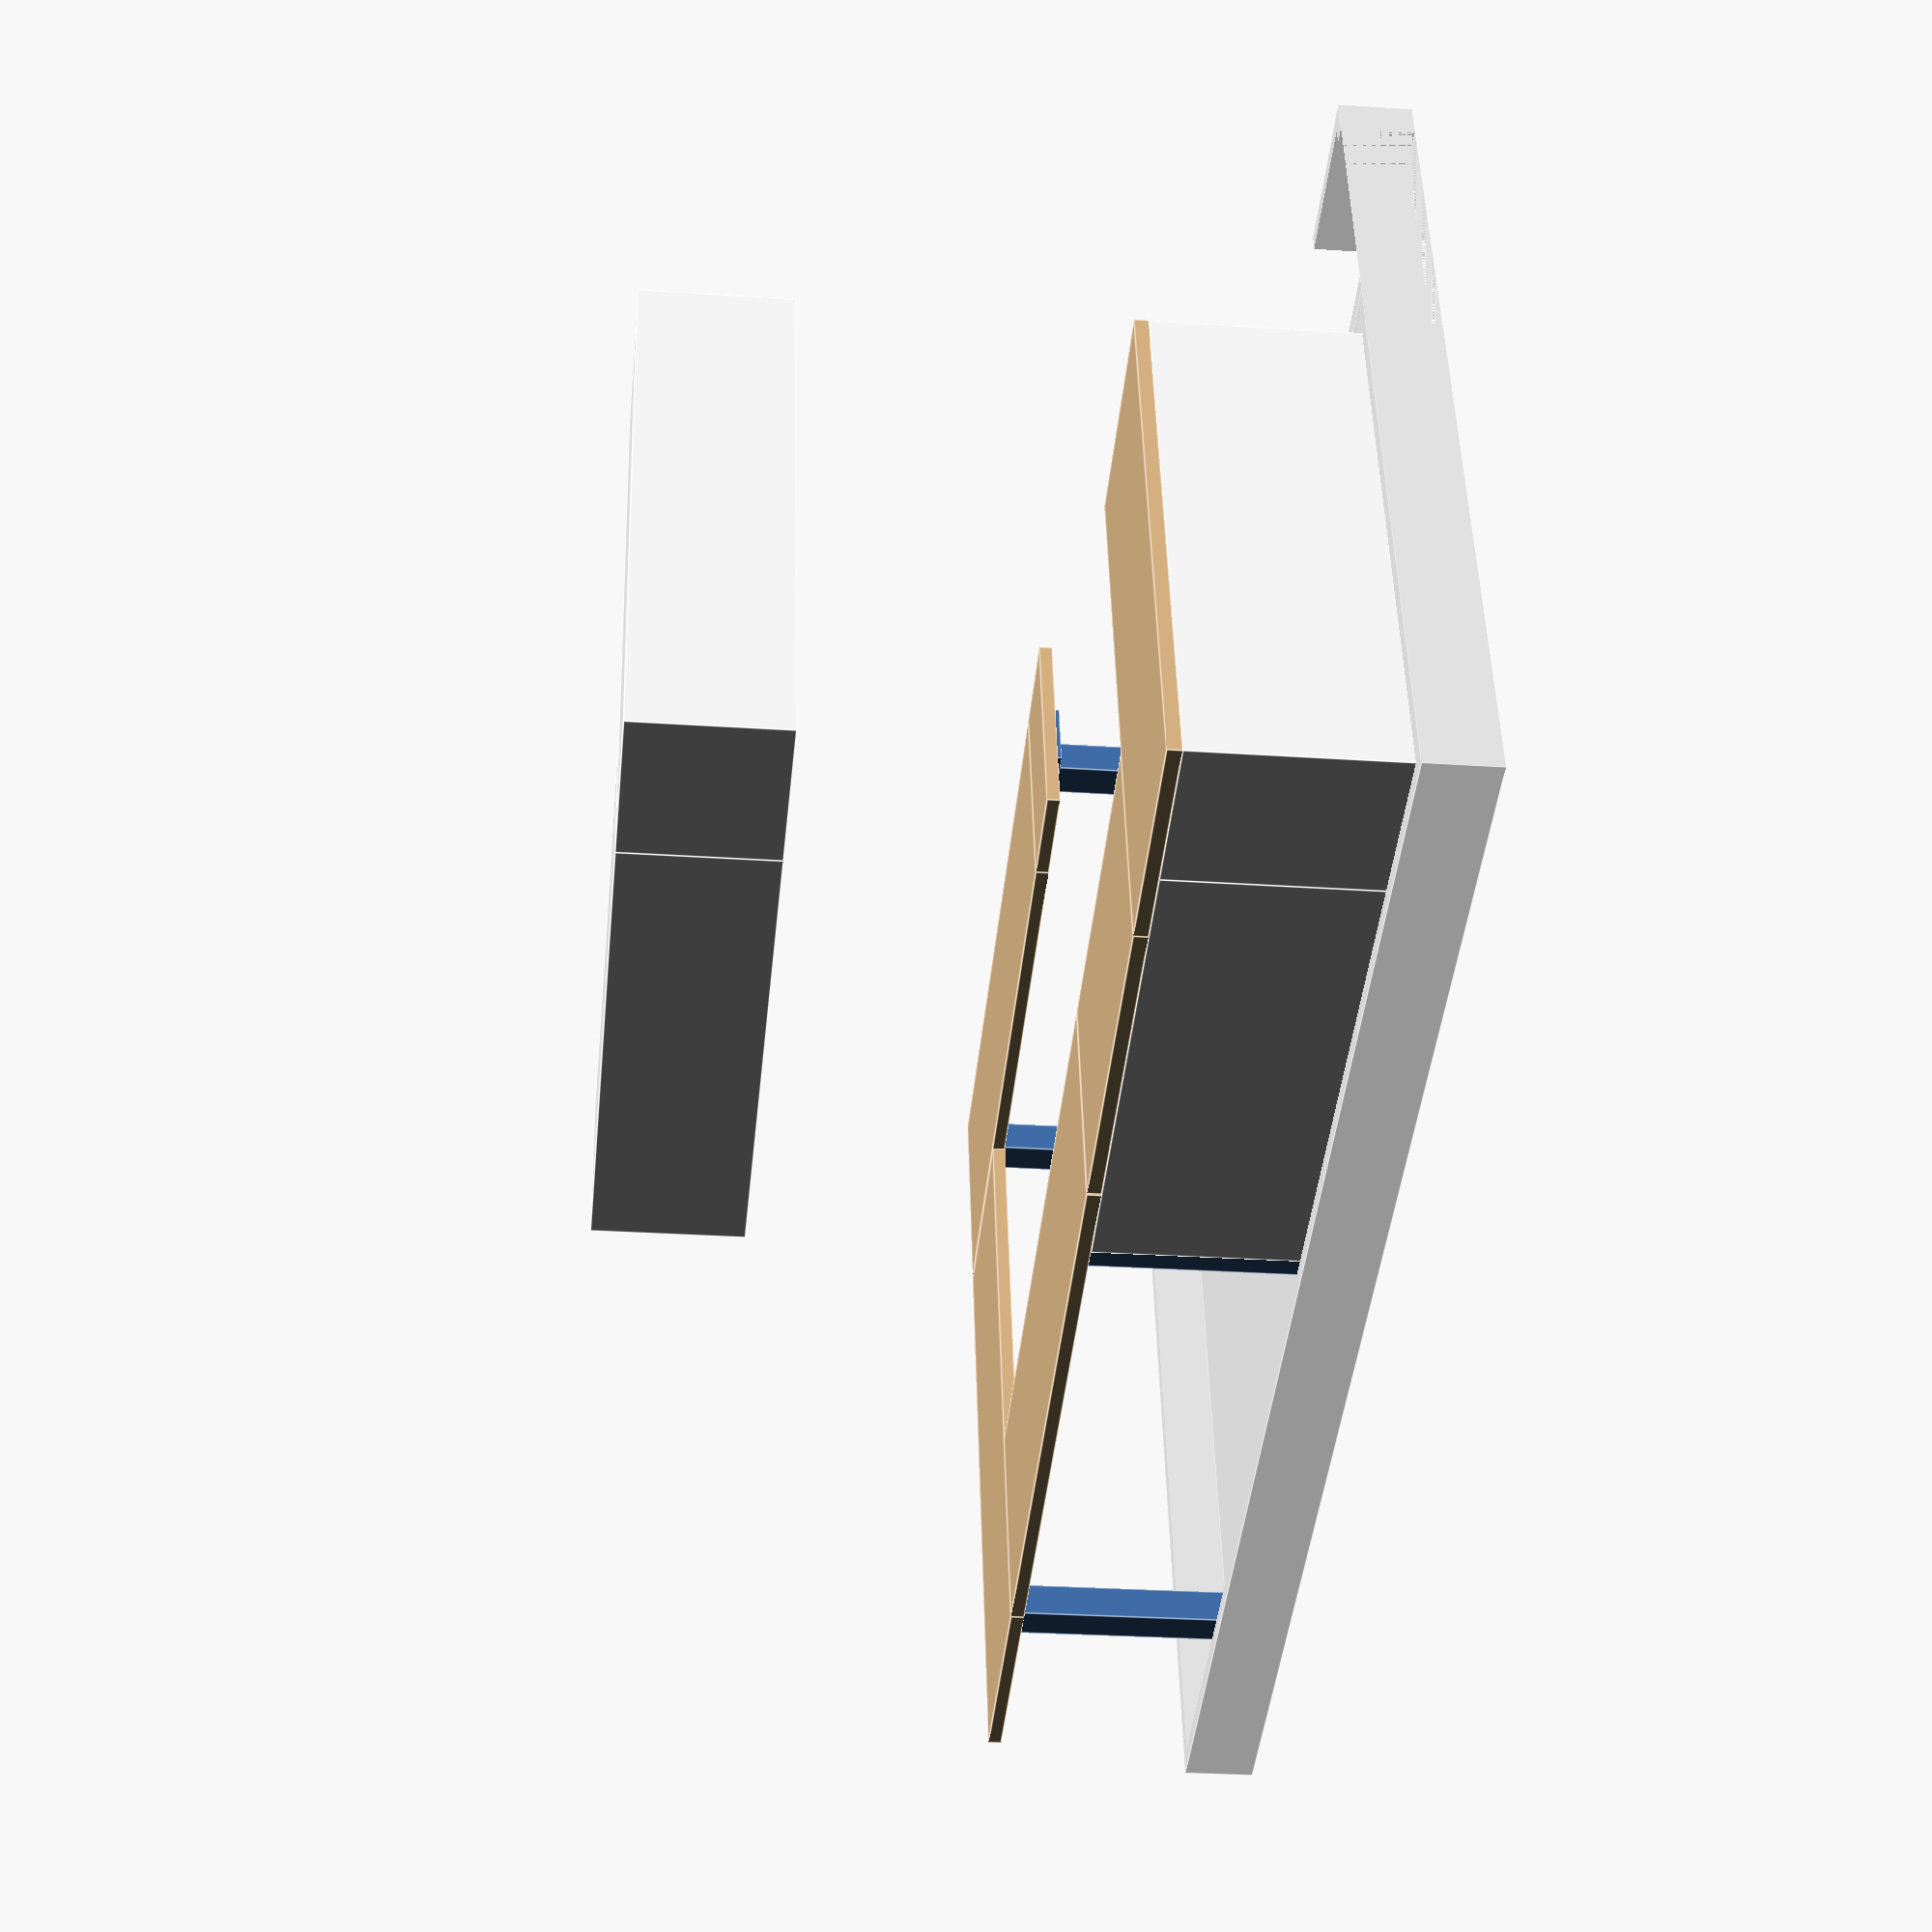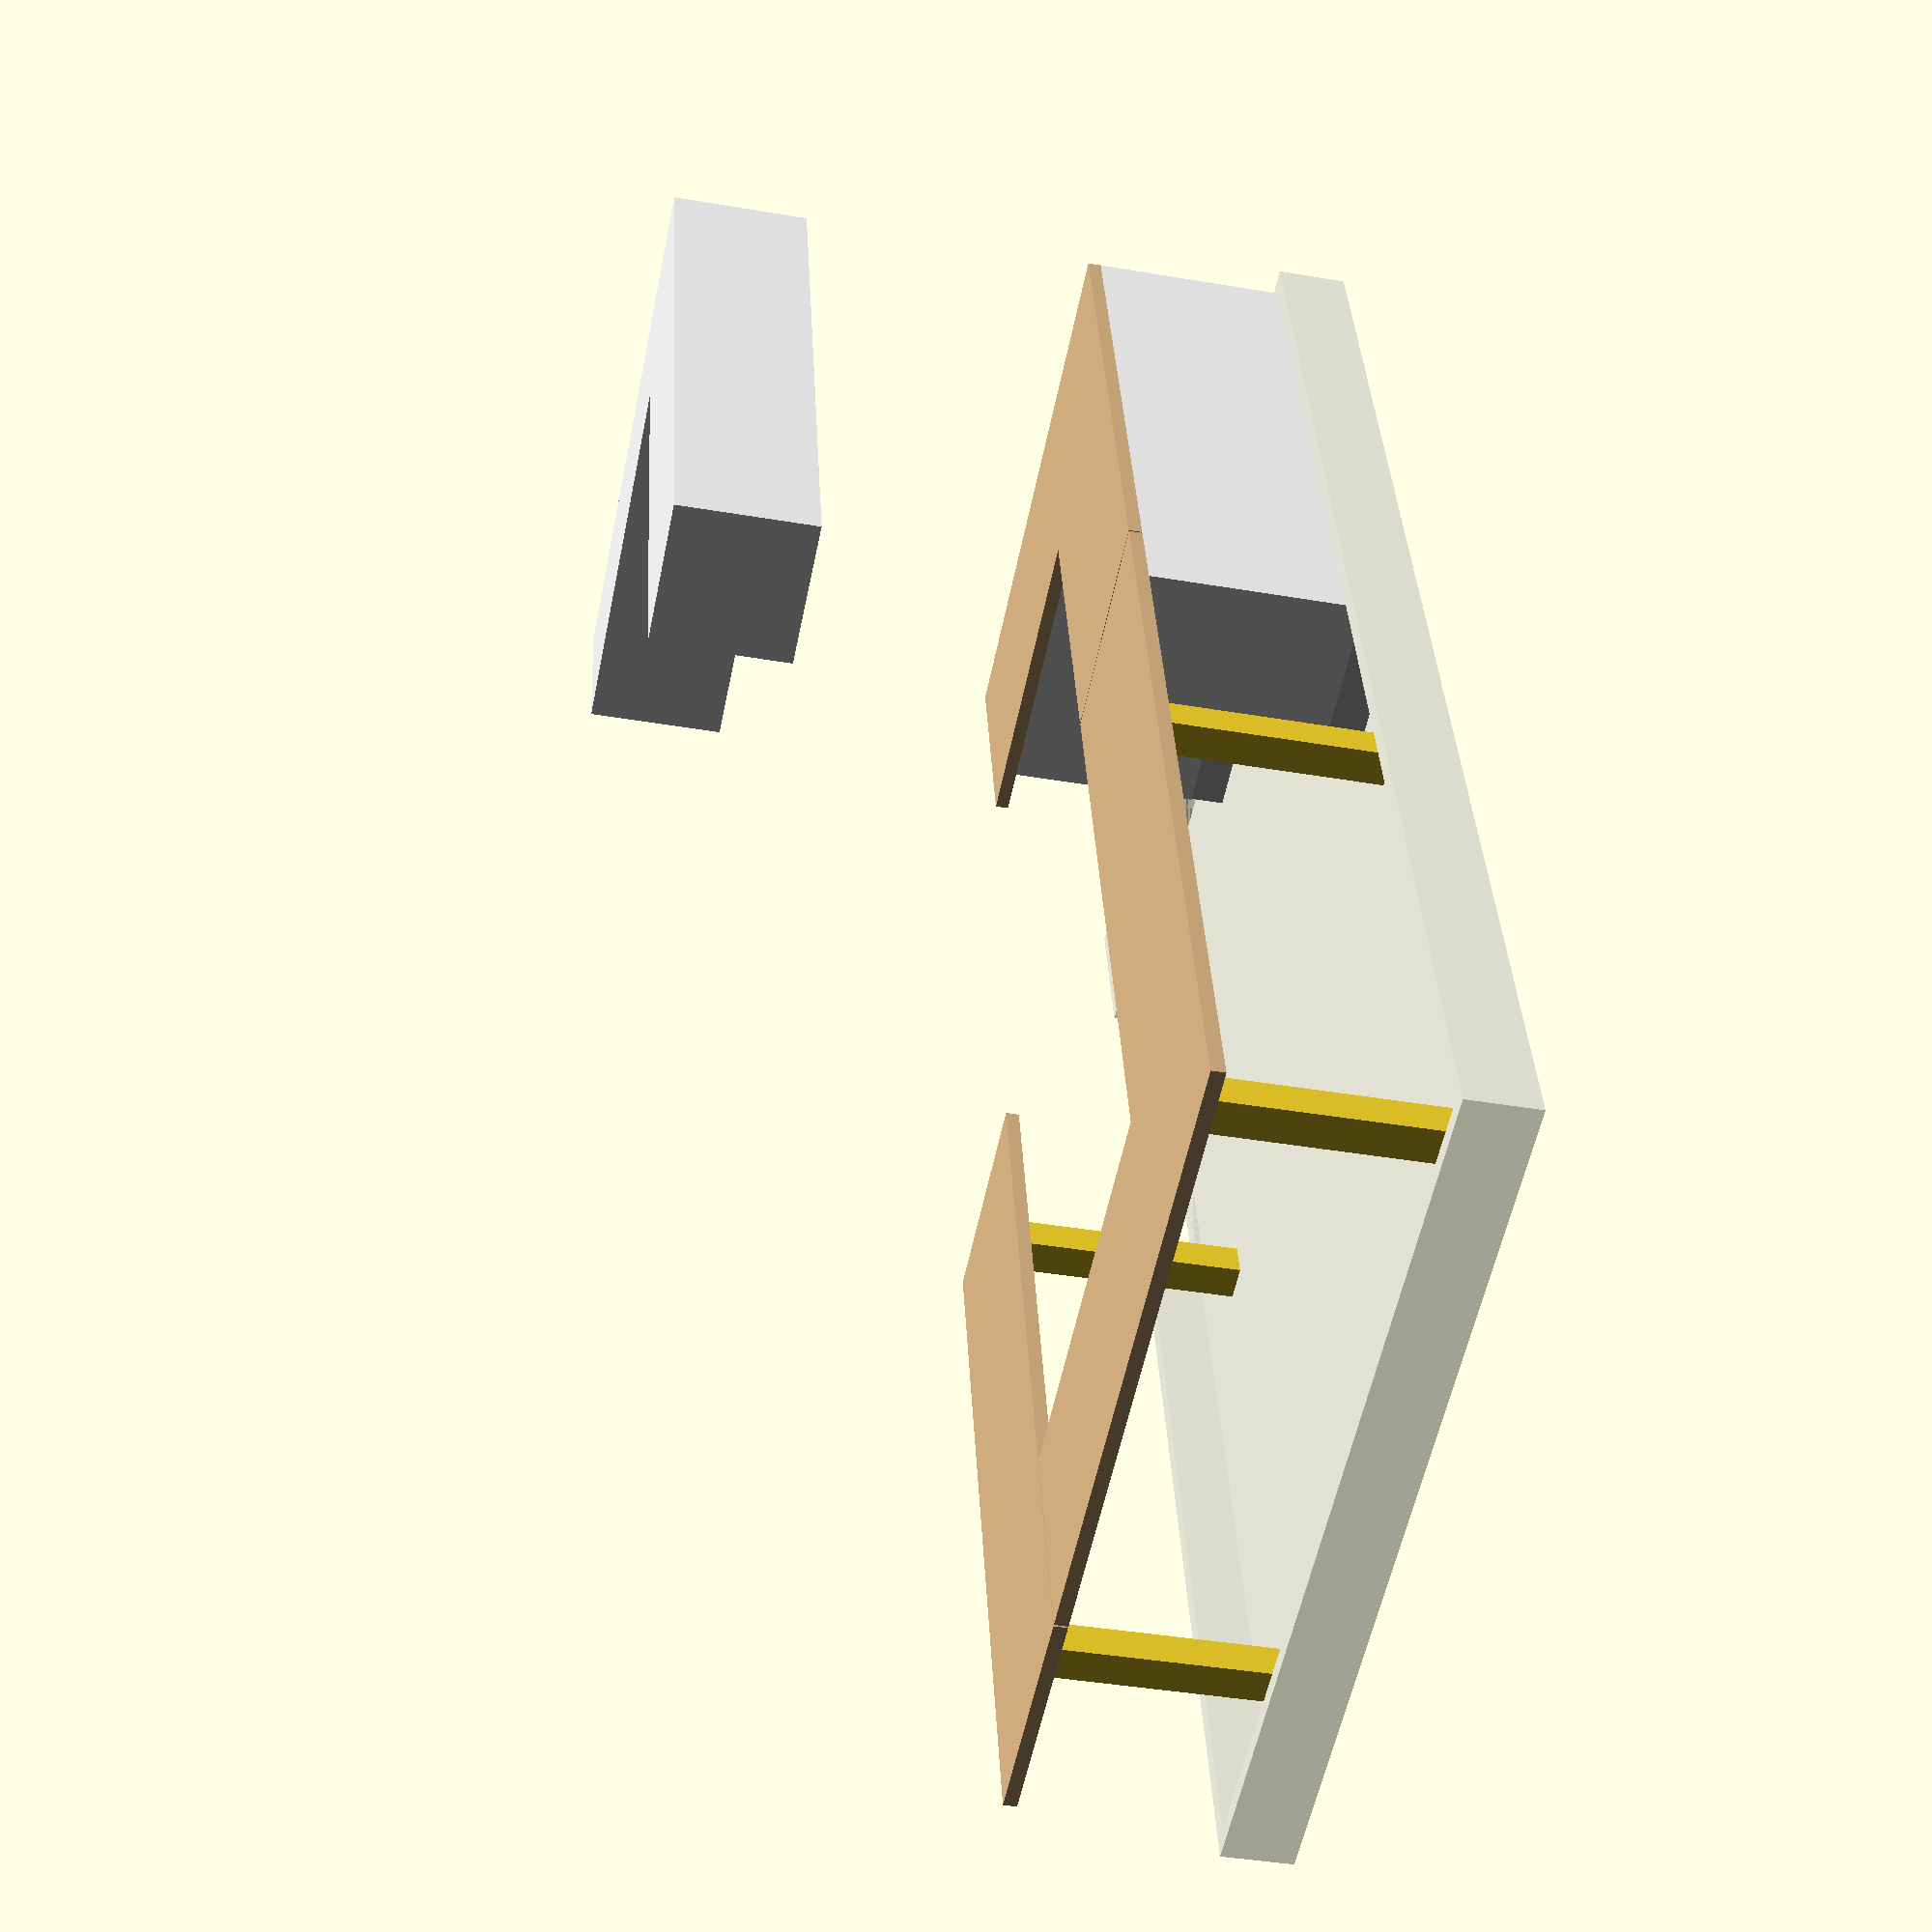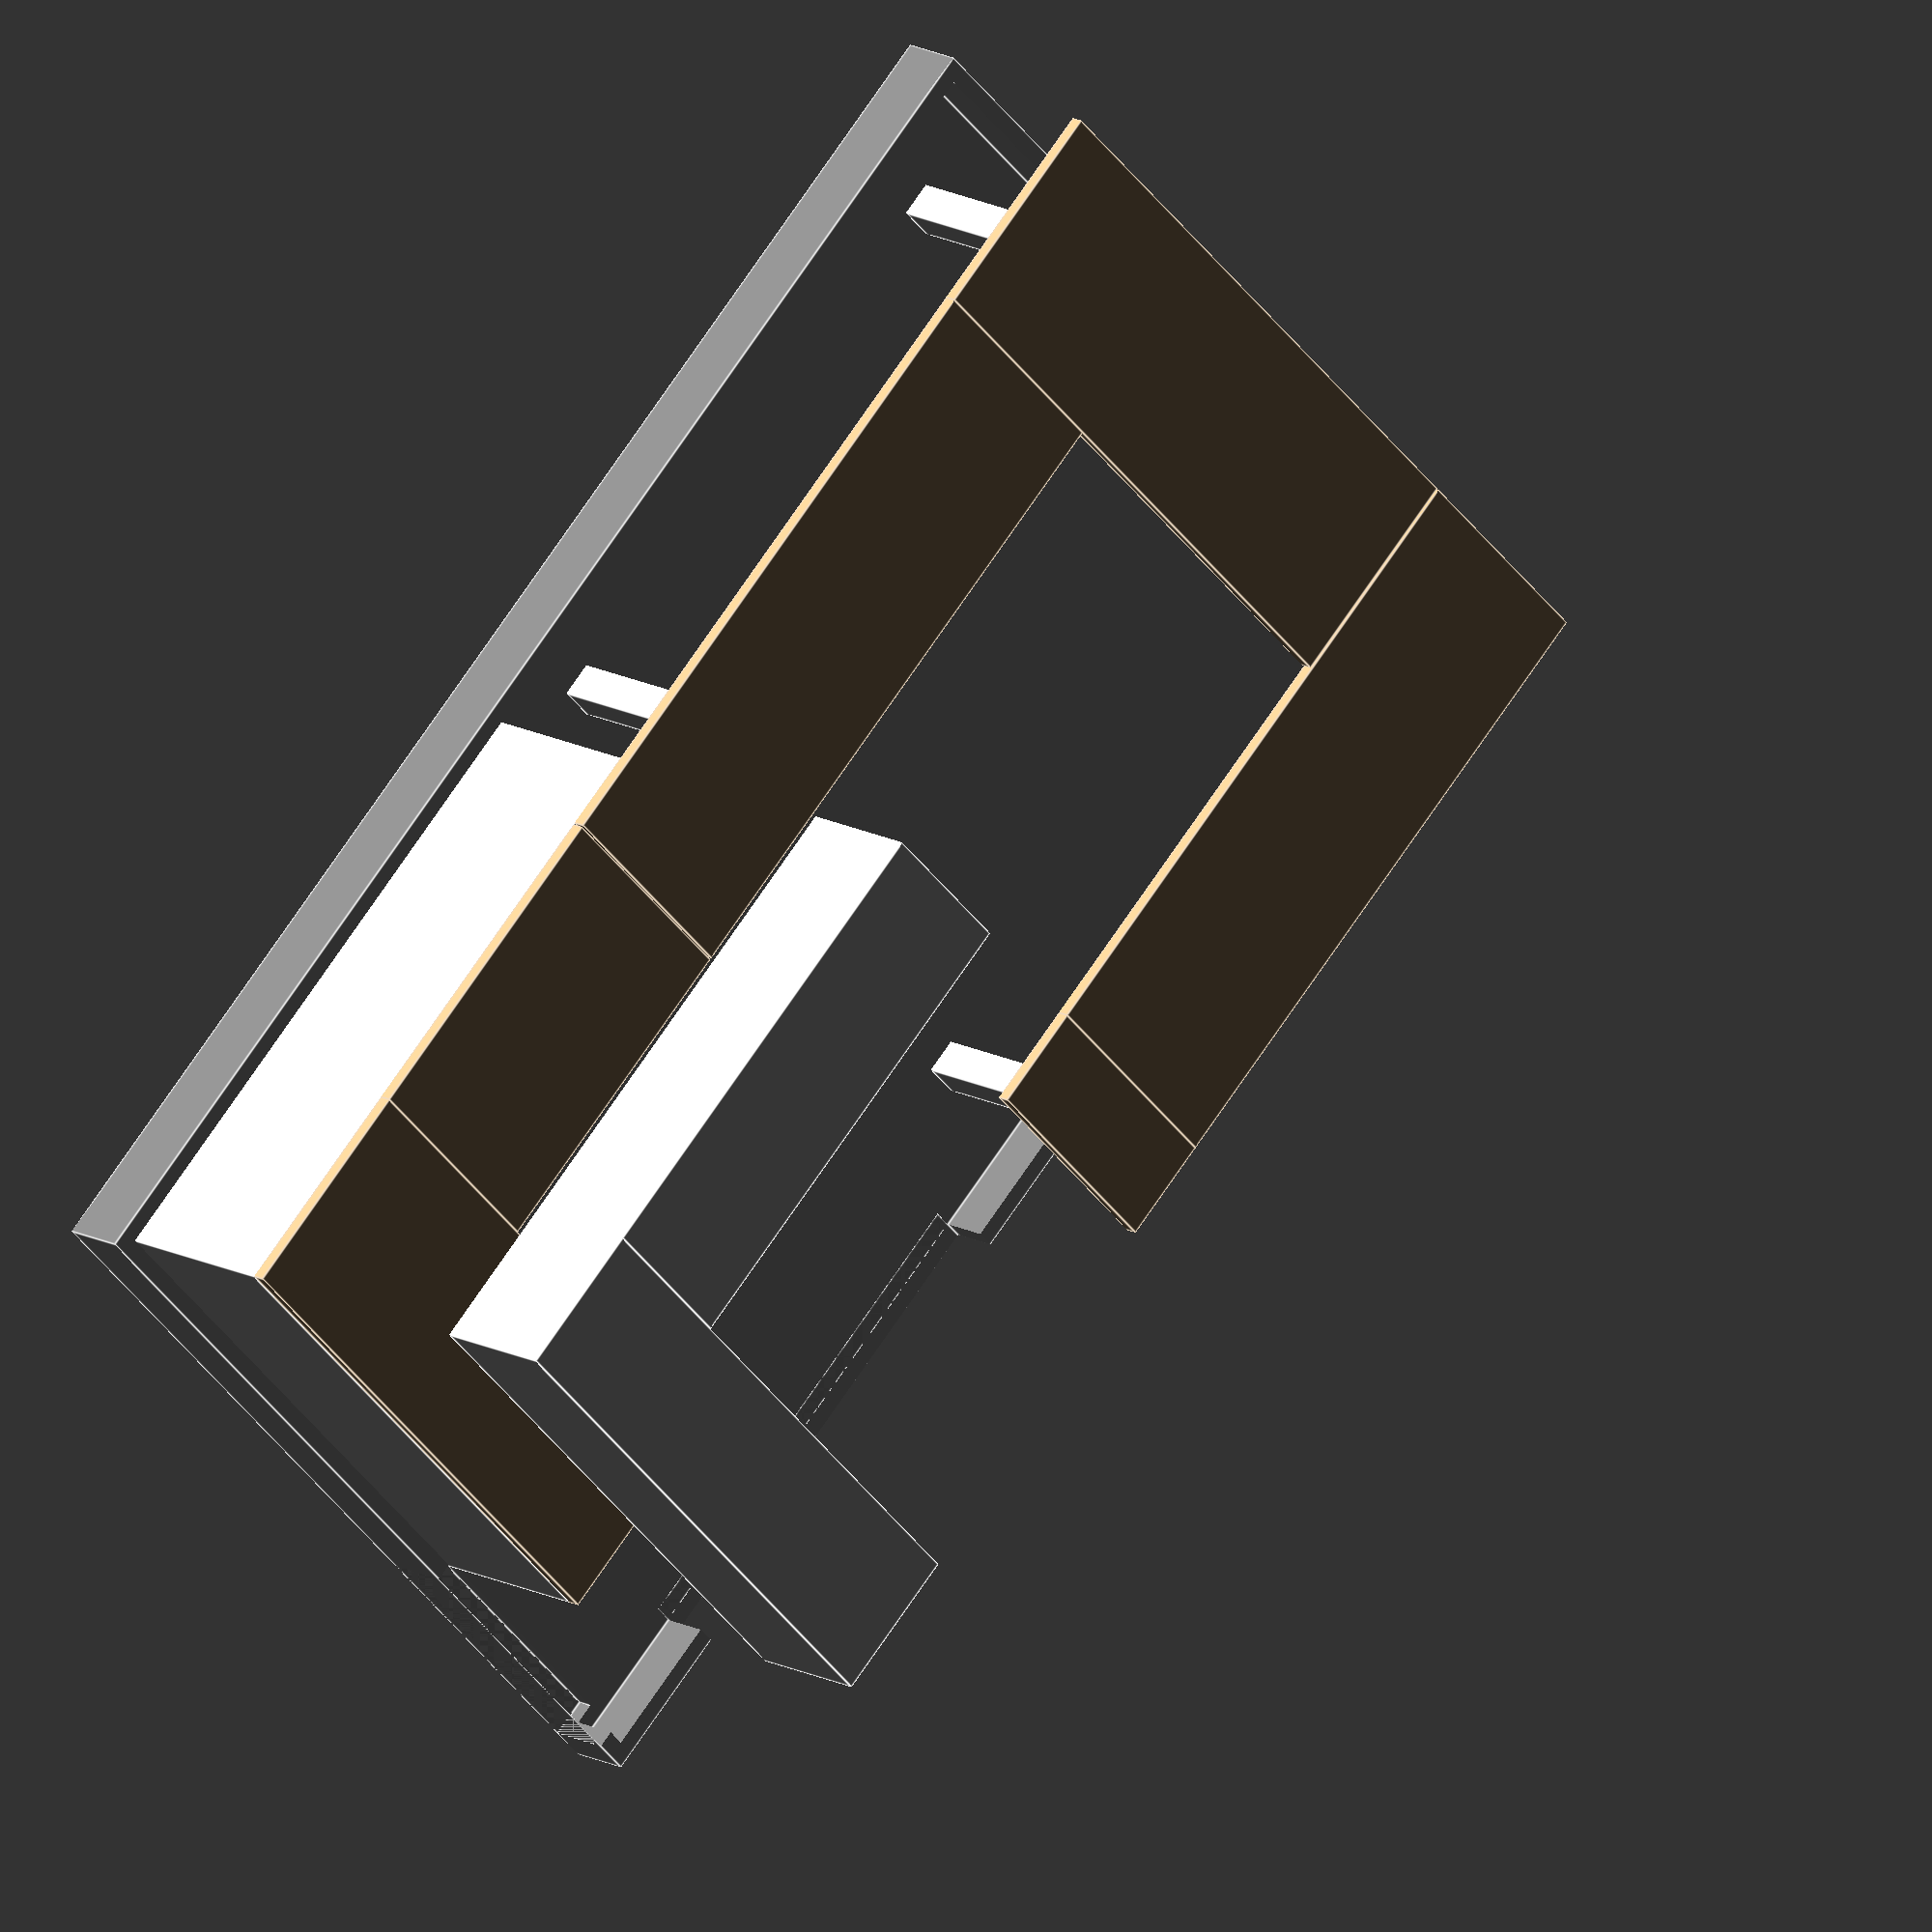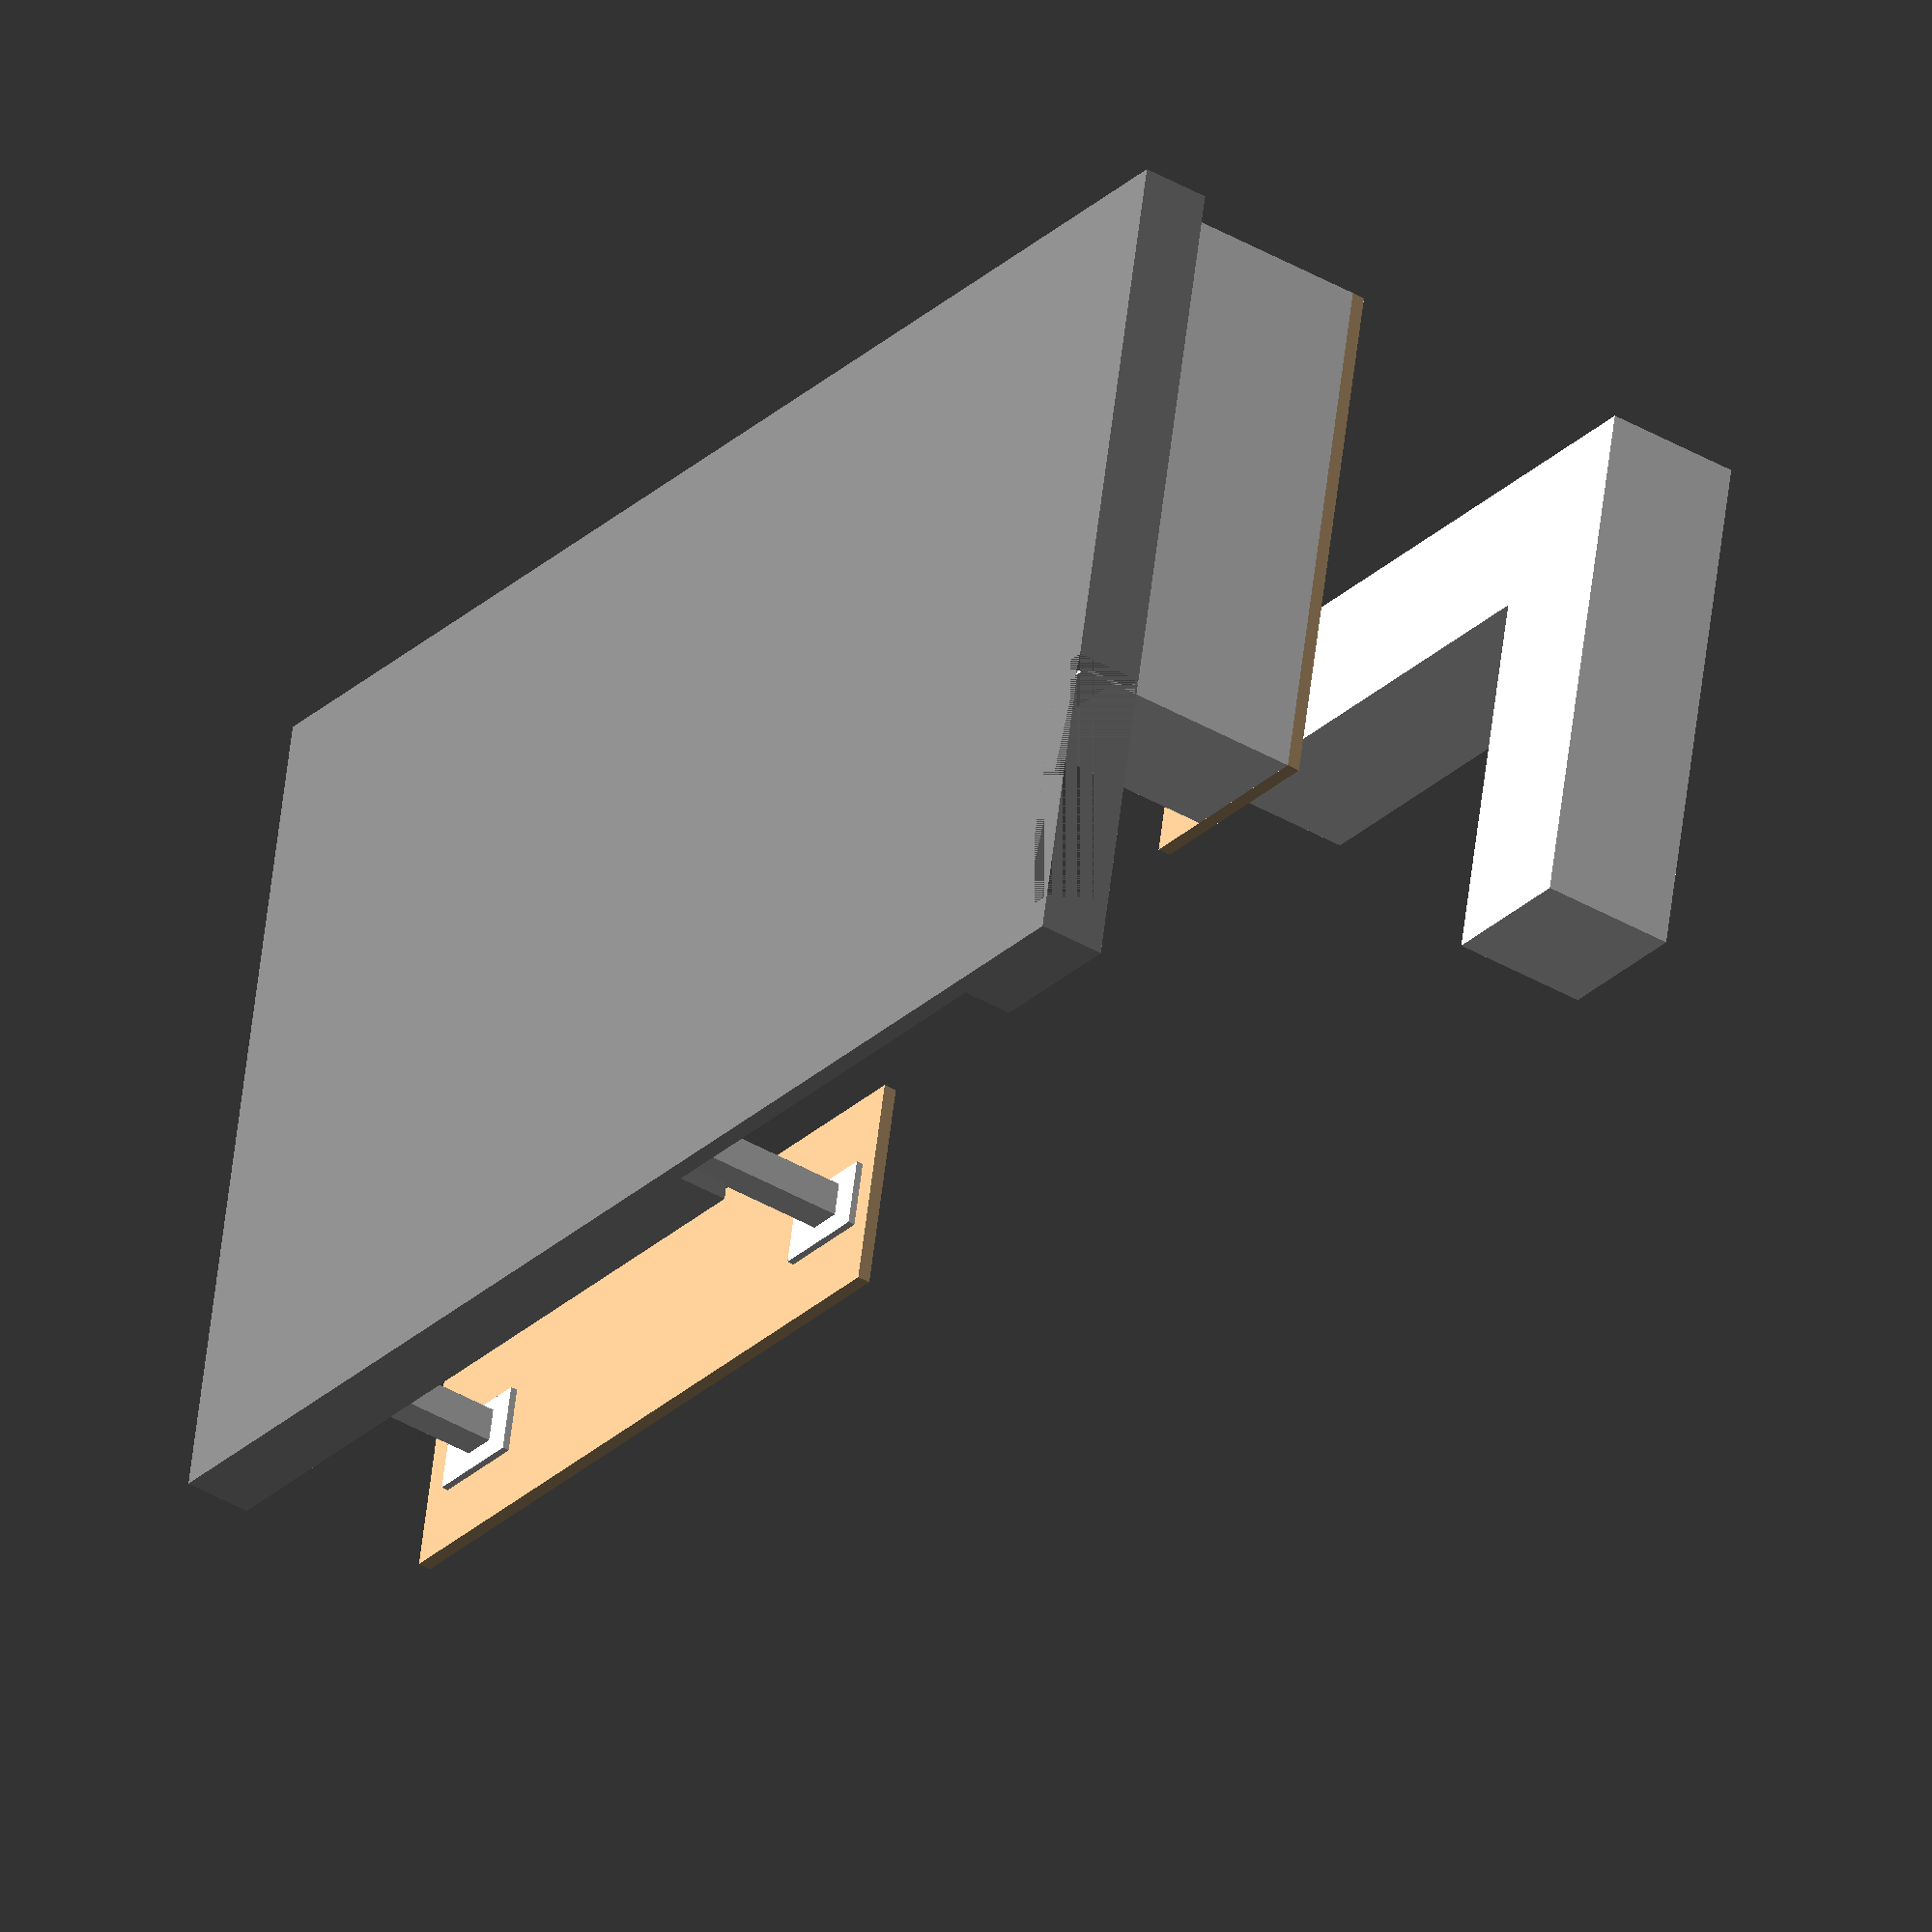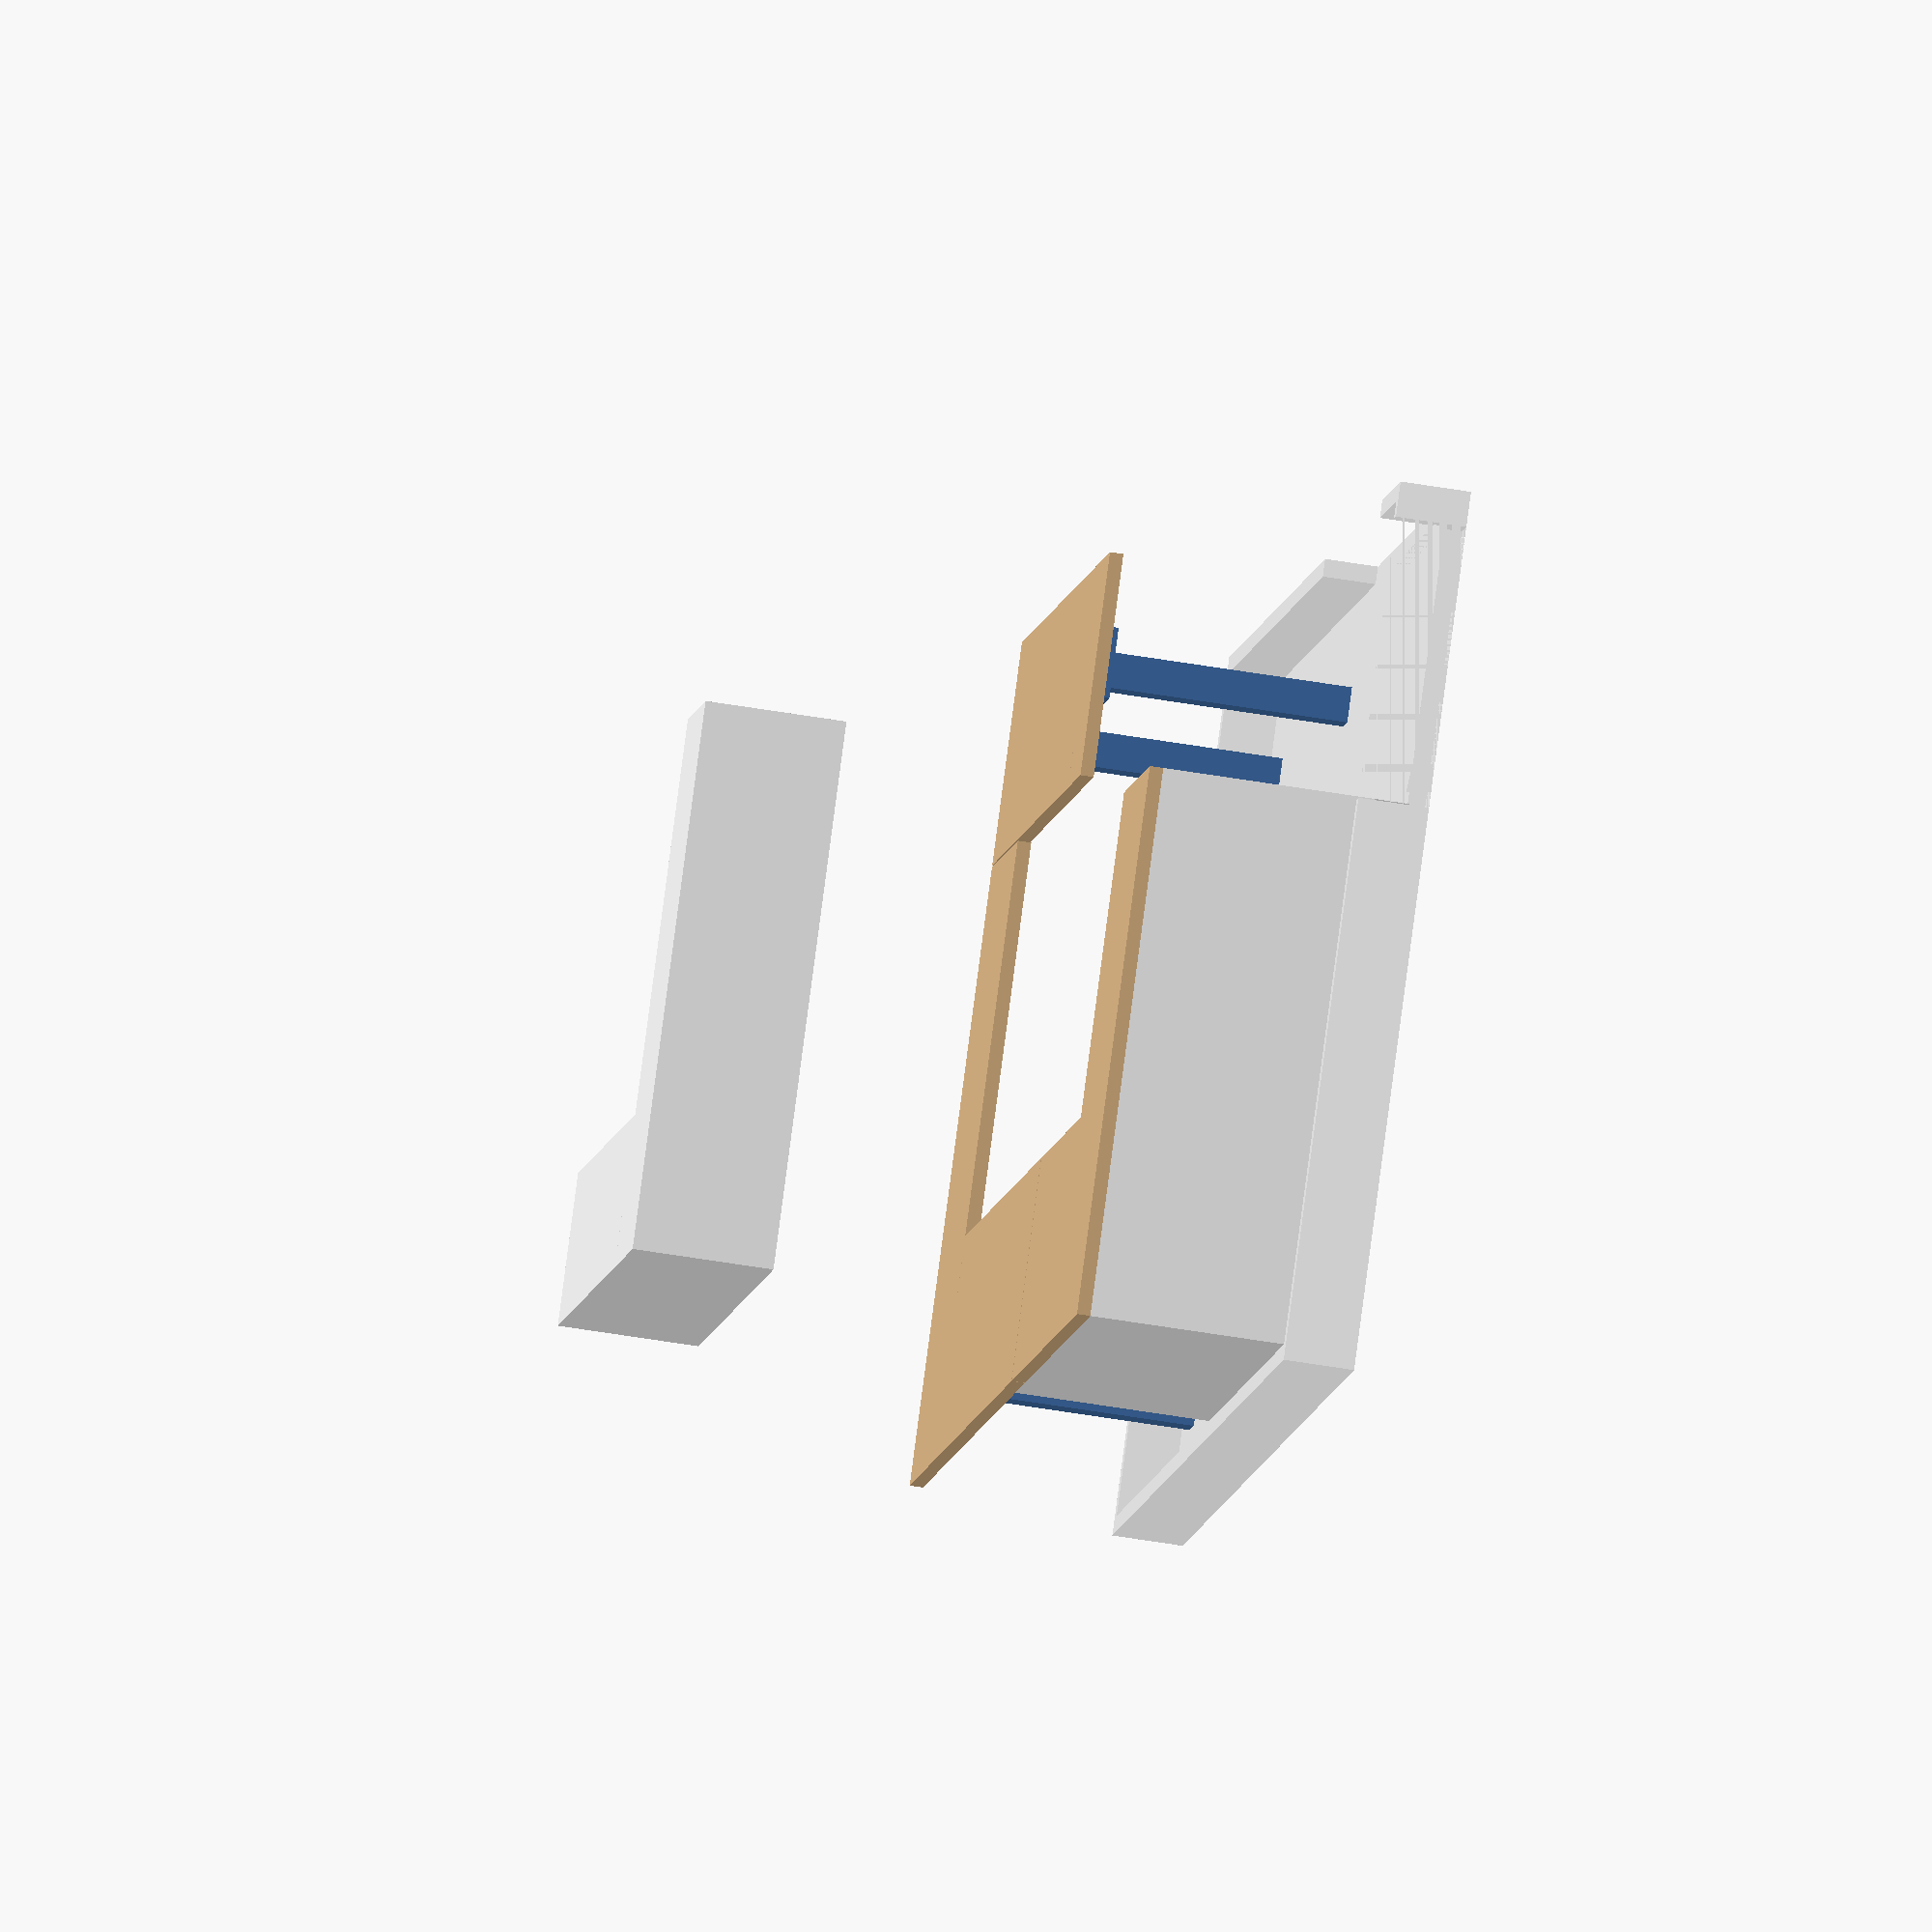
<openscad>
wbH = 700;
cbH = 600;
tcbH = 400;
roomWidth = 2400;
roomLength = 4100;
wbLength = 1860;
wbWidth = 635;
wbHeight = 38;

module room() {
	difference() {
		translate([-50, -50, -50]) {
			color("LightGrey",0.5) cube([roomWidth + 100, roomLength + 100, 200], center = false);
		}
		
		translate([-50 + 2400 - 800 , -50, -50]) {
			color("LightGrey",0.5) cube([800, 110, 2100], center = false);			
		}

		translate([2349, 400, 0]) {
			color("LightGrey",0.5) cube([110, 1400, 2100], center = false);			
		}

		color("LightGrey",0.5) cube([roomWidth, roomLength, 2100], center = false);
	}
}

module desk() {
	// Computer
	translate([roomWidth - wbWidth, roomLength-wbLength, 700]) {
		color("BurlyWood", 1.0) cube([wbWidth, wbLength, wbHeight]);
	}

	// Printer
	translate([roomWidth - wbWidth, roomLength-wbLength-300, 700]) {
		color("BurlyWood", 1.0) cube([wbWidth, 300, wbHeight]);
	}

	// Electronics
	translate([0, roomLength-wbLength - wbWidth, 700]) {
		color("BurlyWood", 1.0) cube([wbWidth, wbLength, wbHeight]);
	}

	// Divider
	translate([0, roomLength - wbWidth, 700]) {
		color("BurlyWood", 1.0) cube([wbLength - 100, wbWidth, wbHeight]);
	}
}

module workbench() {
	translate([0, 0, wbH]) {
		color("BurlyWood", 1.0) cube([wbLength - 300, wbWidth, wbHeight]);
	}

	translate([0, wbWidth, wbH]) {
		color("BurlyWood", 1.0) cube([wbWidth, wbLength - 895, wbHeight]);
	}
}

module bottom_cabins() {	
	translate([0, 0, 100]) {
		color("white", 1.0) cube([wbLength - 300, 435, cbH]);
	}

	// Sockel
	translate([0, 0, 0]) {
		color("lightgrey", 1.0) cube([wbLength - 300, 430, 100]);
	}

	translate([0, 435, 100]) {
		color("white", 1.0) cube([435, wbLength - 460, cbH]);
	}

	// Sockel
	translate([0, 435, 0]) {
		color("lightgrey", 1.0) cube([430, wbLength - 460, 100]);
	}
}

module top_cabins() {	
	translate([0, 0, 1600]) {
		color("white", 1.0) cube([wbLength - 300, 435, tcbH]);
	}

	translate([0, 435, 1600]) {
		color("white", 1.0) cube([435, wbLength - 460, tcbH]);
	}	
}

module legs() {
	translate([0,0,680]) {
		cube([200,300,20]);
	}

	translate([40,80,0]) {
		cube([100,100,680]);
	}
}

room();
desk();
translate([2000, 3700,0]) legs();
translate([2000, 2000,0]) legs();
translate([200, 2000,0]) legs();
translate([200, 3700,0]) legs();
bottom_cabins();
top_cabins();
workbench();



</openscad>
<views>
elev=208.5 azim=75.5 roll=95.8 proj=p view=edges
elev=41.2 azim=166.1 roll=78.3 proj=p view=solid
elev=346.8 azim=44.6 roll=322.7 proj=o view=edges
elev=41.0 azim=78.4 roll=234.5 proj=o view=solid
elev=236.1 azim=138.9 roll=100.0 proj=o view=solid
</views>
